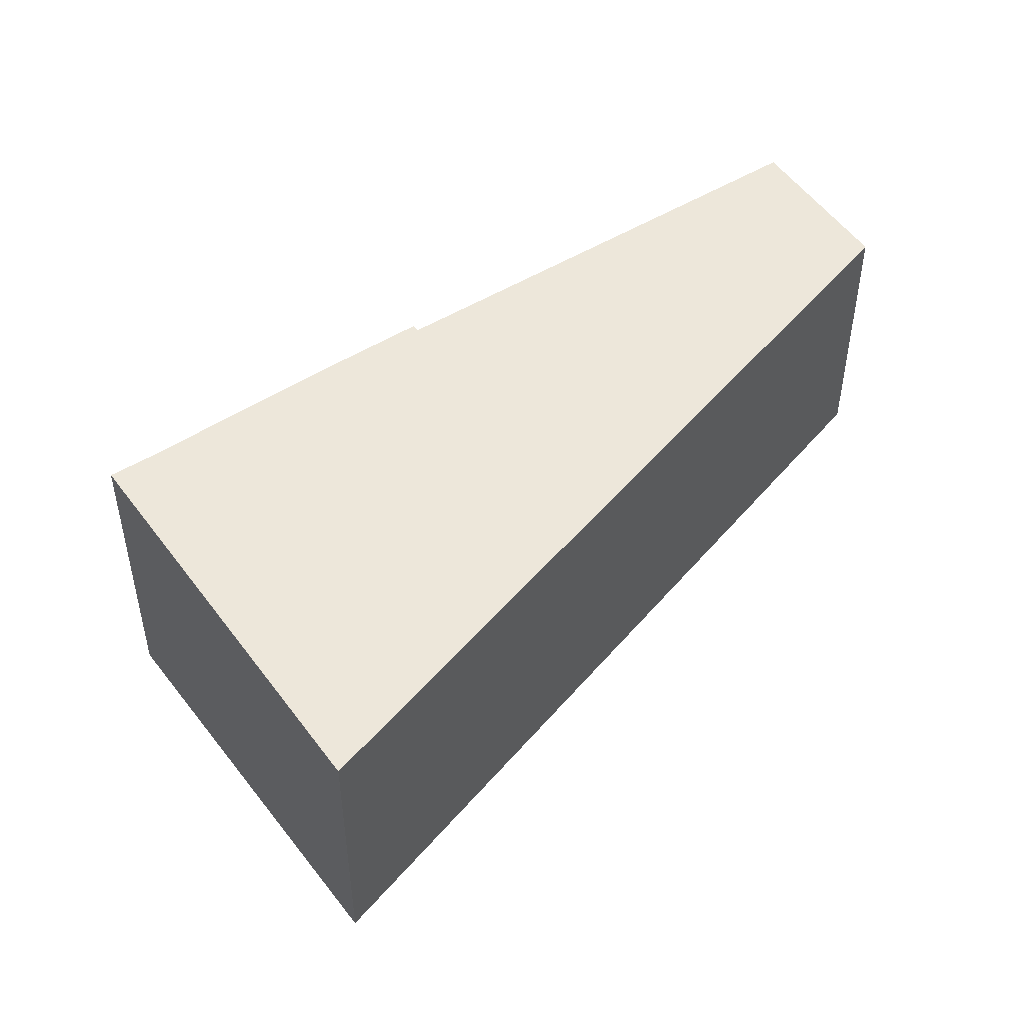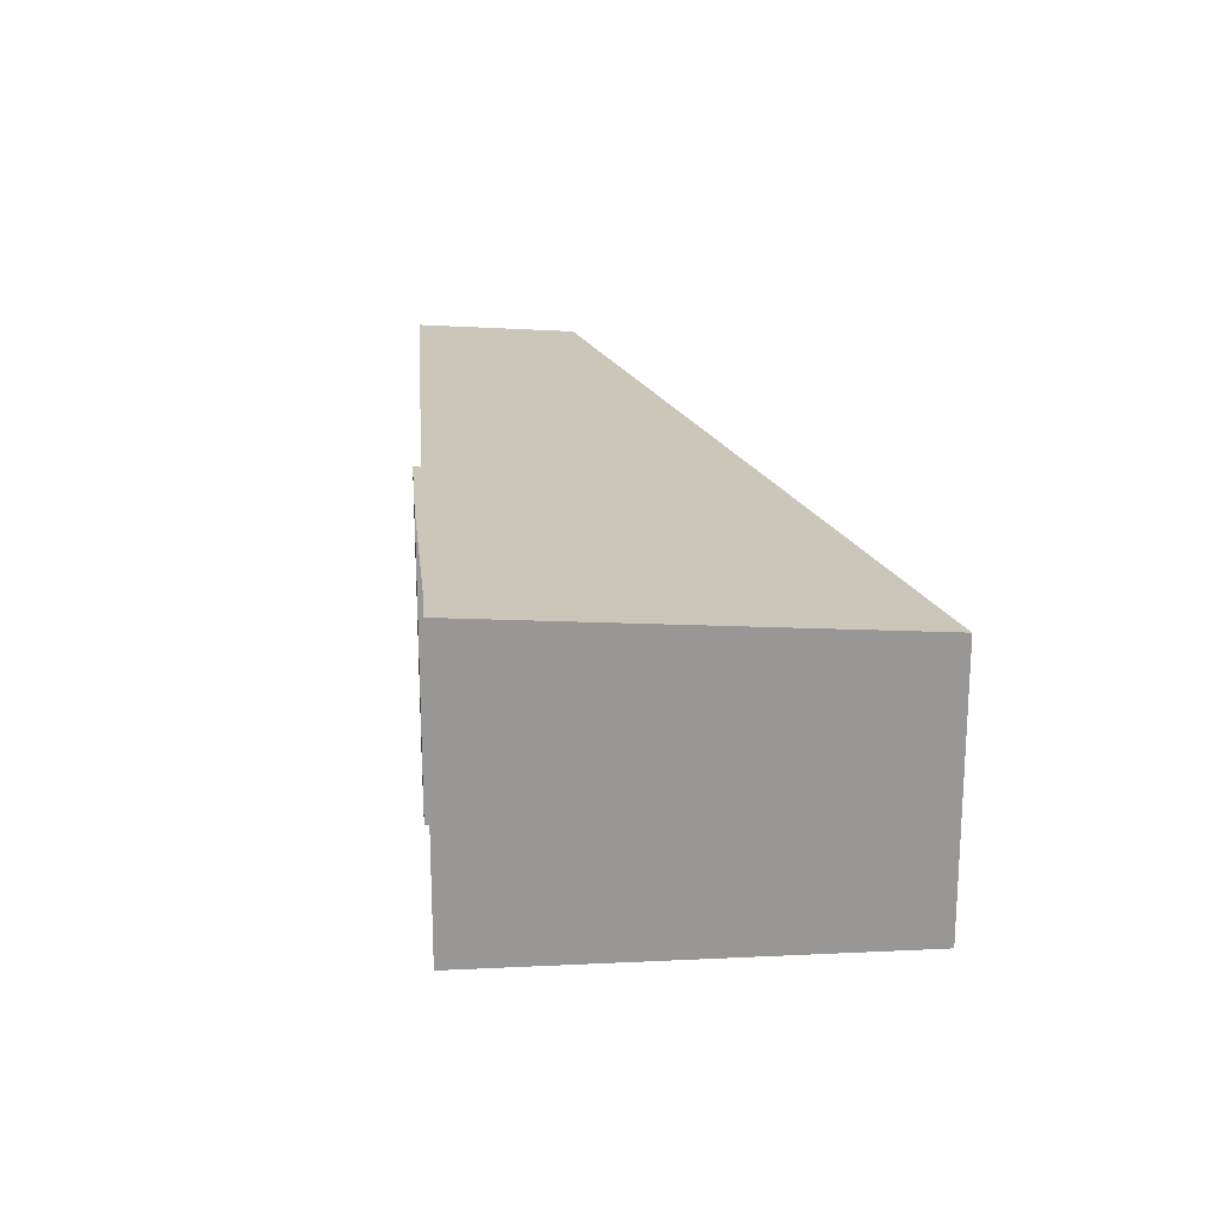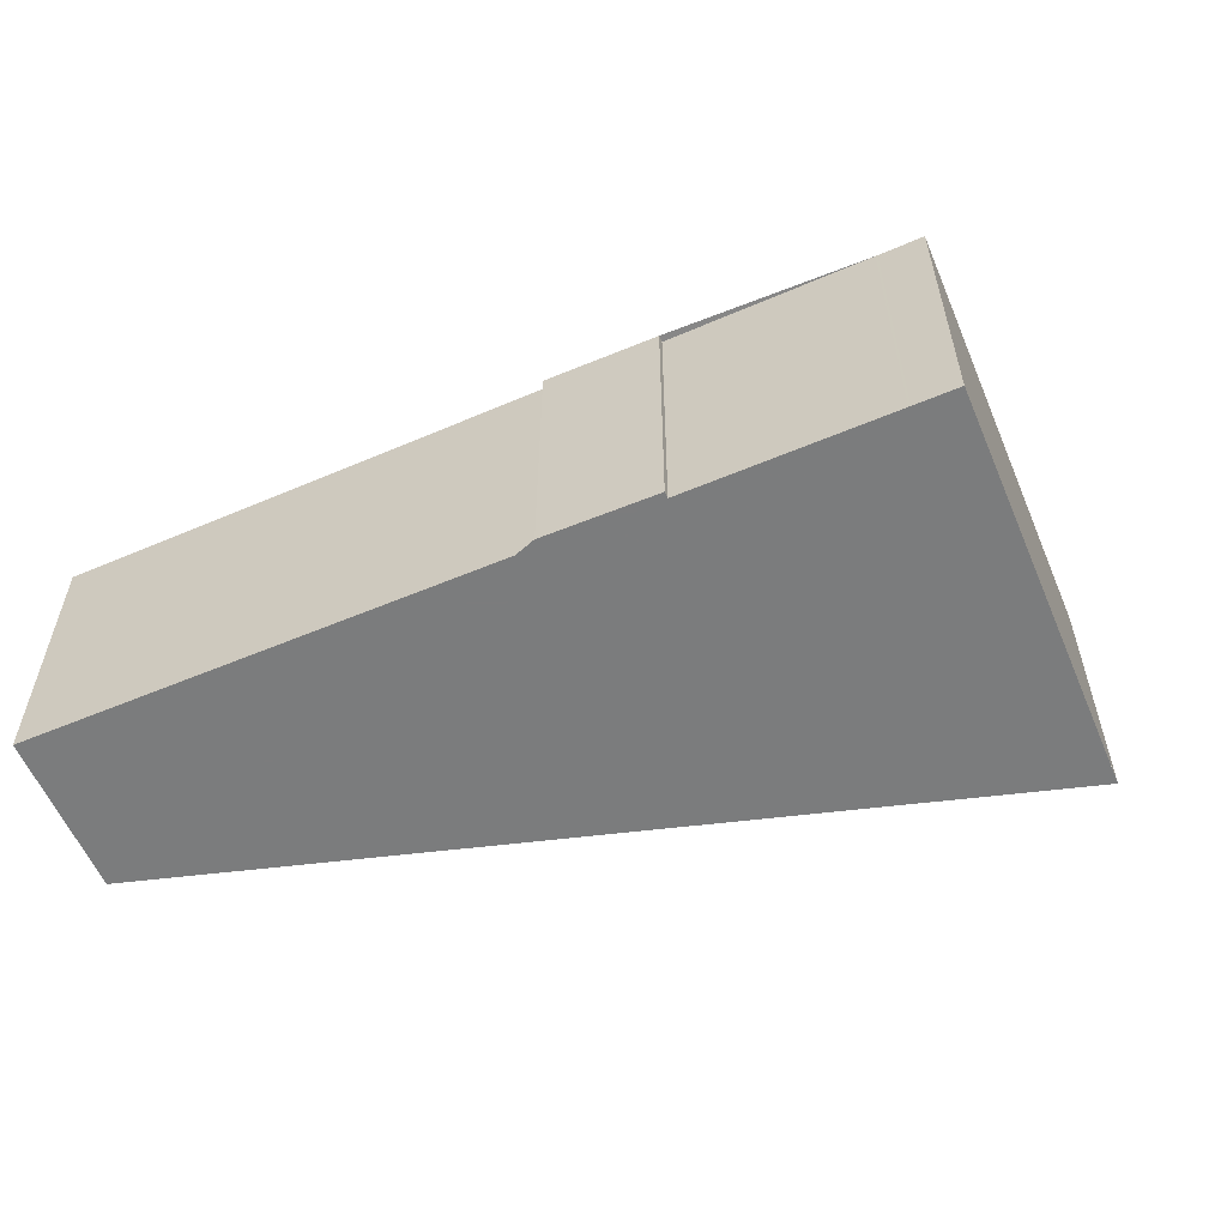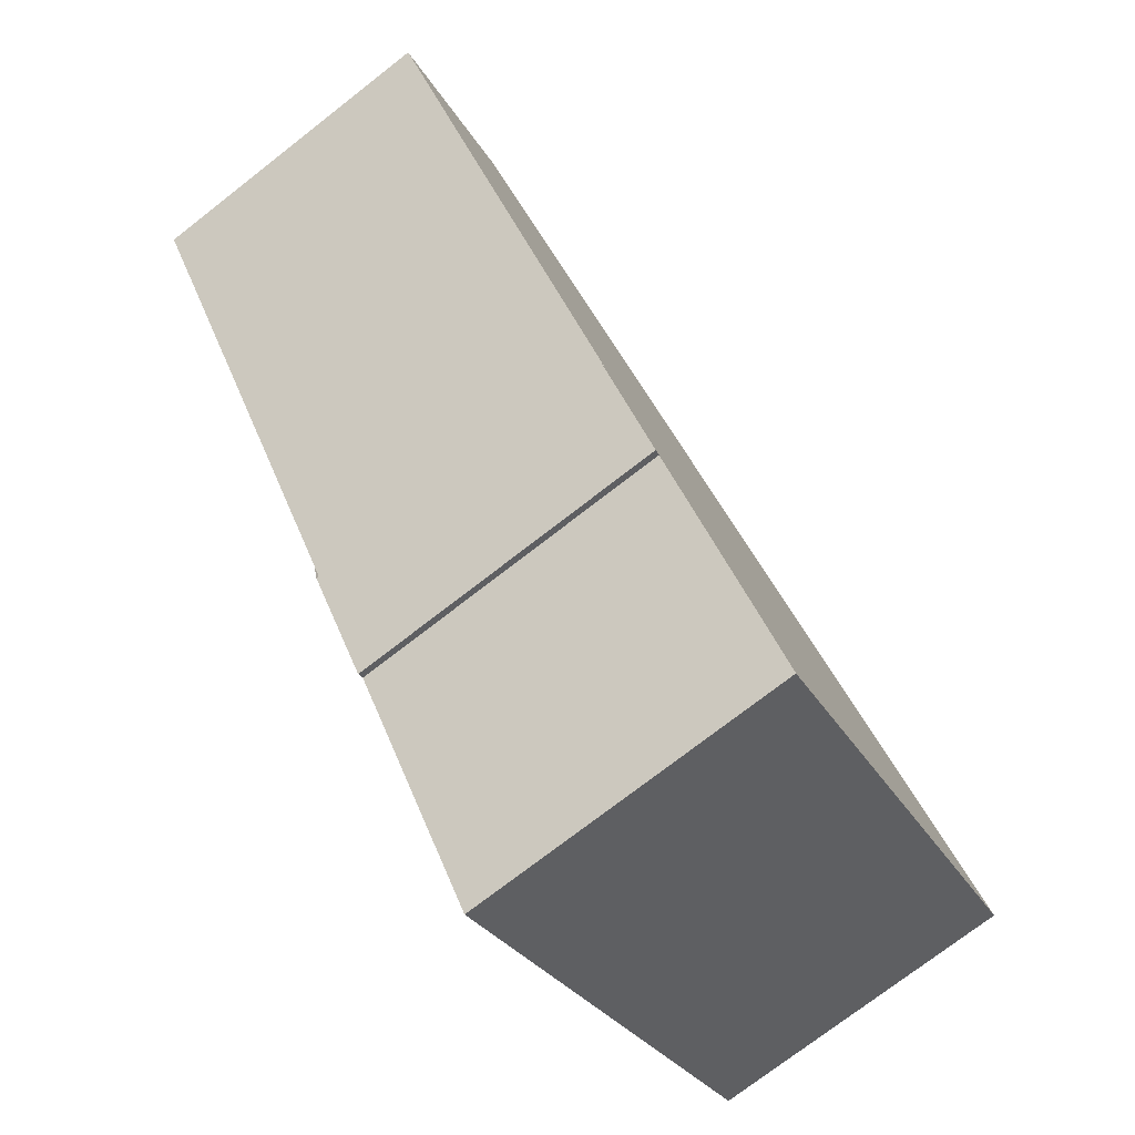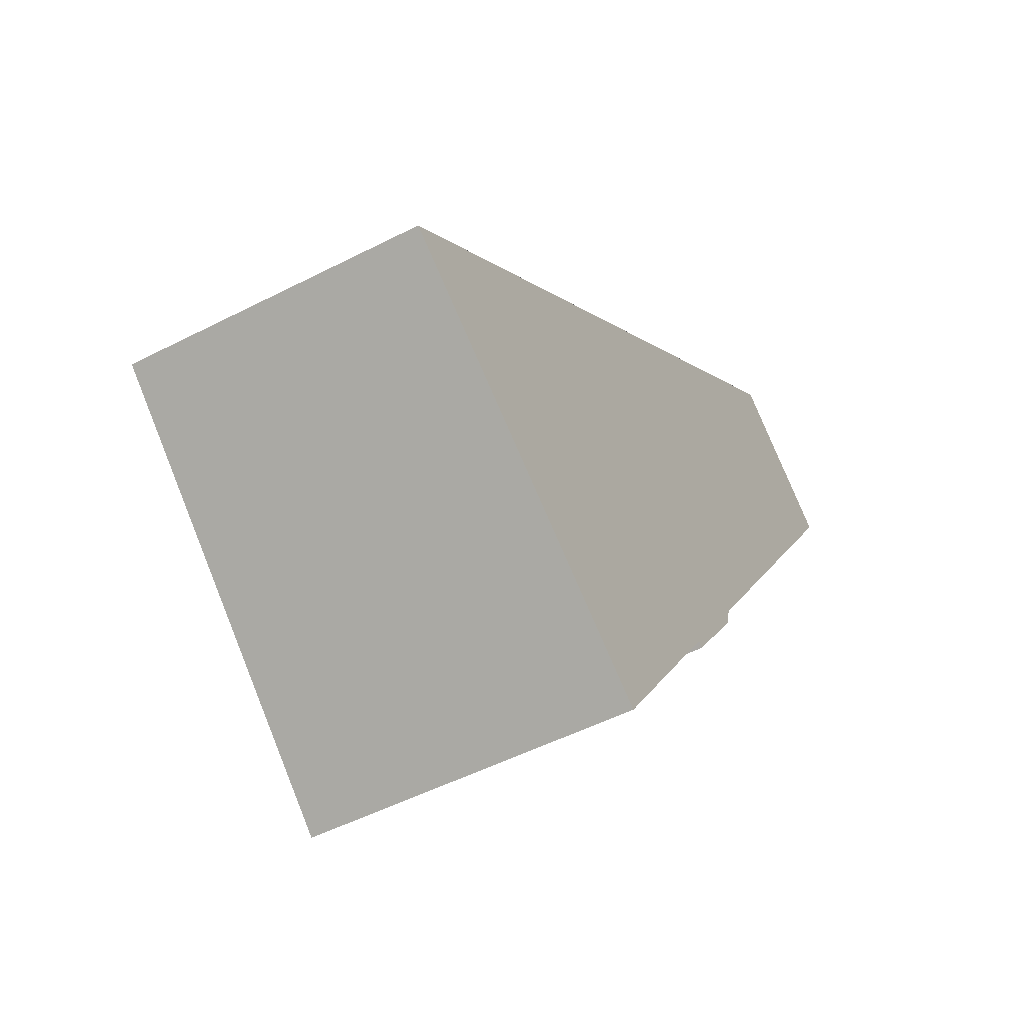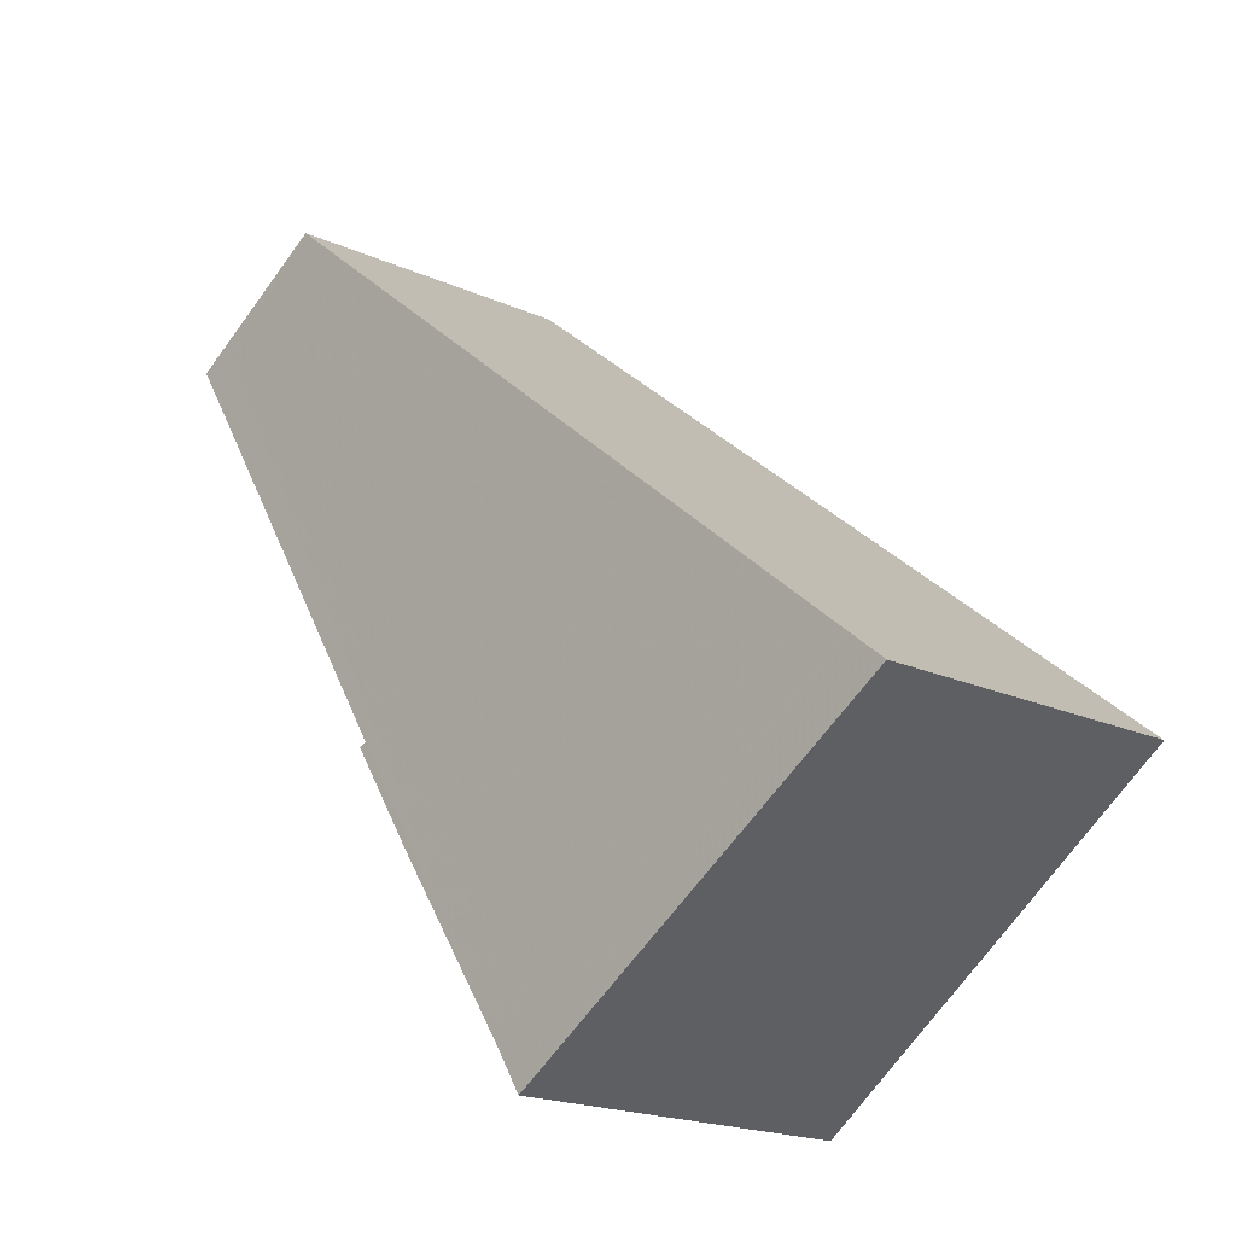
<metadata>
{"format":"obj","ext":"obj","renderer":"f3d","projection":"perspective","resolution":1024,"background":"white","views":[{"elev":49.4,"azim":88.7,"up":"+Z"},{"elev":22.0,"azim":29.8,"up":"+Z"},{"elev":-58.7,"azim":-32.6,"up":"+Z"},{"elev":-74.2,"azim":-52.1,"up":"+Y"},{"elev":-50.0,"azim":119.6,"up":"+Y"},{"elev":-19.4,"azim":49.8,"up":"+Y"}]}
</metadata>
<code>
v -939.1 -783.8 2.442
v -937.9 -783 2.352
v -932 -787.9 2.349
v -934.9 -789.9 2.58
v -936.1 -788.1 2.539
v -936.2 -788.1 2.543
v -936.8 -787.3 2.525
v -936.7 -787.3 2.521
v -934.7 -789.7 2.562
v -938.8 -783.6 2.423
v -937.9 -783 2.352
v -932 -787.9 2.35
v -937.8 -783.1 2.351
v -937.8 -783.1 2.352
v -938.8 -783.7 2.426
v -932.3 -787.7 2.35
v -932.3 -787.7 2.349
v -934.9 -789.4 2.554
v -932.3 -787.6 2.349
v -932.3 -787.6 2.35
v -934.9 -789.4 2.554
v -939 -783.9 2.445
v -935.1 -789.6 2.573
v -935.2 -789.6 2.572
v -934.7 -789.7 2.561
v -932 -787.9 2.353
v -935 -789.9 2.579
v -938.8 -783.6 2.423
v -939.1 -783.8 2.442
v -939.1 -783.8 4.441e-16
v -938.8 -783.6 0
v -937.8 -783.1 2.351
v -937.9 -783 2.352
v -937.9 -783 0
v -937.8 -783.1 0
v -932 -787.9 2.35
v -932 -787.9 2.349
v -932 -787.9 0
v -932 -787.9 0
v -935 -789.9 2.579
v -934.9 -789.9 2.58
v -934.9 -789.9 4.441e-16
v -935 -789.9 0
v -936.2 -788.1 2.543
v -936.1 -788.1 2.539
v -936.1 -788.1 0
v -936.2 -788.1 0
v -936.8 -787.3 2.525
v -936.2 -788.1 2.543
v -936.2 -788.1 0
v -936.8 -787.3 0
v -936.7 -787.3 2.521
v -936.8 -787.3 2.525
v -936.8 -787.3 0
v -936.7 -787.3 0
v -939 -783.9 2.445
v -936.7 -787.3 2.521
v -936.7 -787.3 0
v -939 -783.9 0
v -934.9 -789.9 2.58
v -934.7 -789.7 2.562
v -934.7 -789.7 0
v -934.9 -789.9 4.441e-16
v -937.9 -783 2.352
v -938.8 -783.6 2.423
v -938.8 -783.6 0
v -937.9 -783 0
v -937.9 -783 2.352
v -937.9 -783 2.352
v -937.9 -783 0
v -937.9 -783 0
v -932 -787.9 2.353
v -932 -787.9 2.35
v -932 -787.9 0
v -932 -787.9 0
v -932.3 -787.6 2.349
v -937.8 -783.1 2.351
v -937.8 -783.1 0
v -932.3 -787.6 4.441e-16
v -932 -787.9 2.349
v -932.3 -787.7 2.349
v -932.3 -787.7 0
v -932 -787.9 0
v -932.3 -787.7 2.349
v -932.3 -787.6 2.349
v -932.3 -787.6 4.441e-16
v -932.3 -787.7 0
v -939.1 -783.8 2.442
v -939 -783.9 2.445
v -939 -783.9 0
v -939.1 -783.8 4.441e-16
v -935.2 -789.6 2.572
v -935.1 -789.6 2.573
v -935.1 -789.6 0
v -935.2 -789.6 -4.441e-16
v -936.1 -788.1 2.539
v -935.2 -789.6 2.572
v -935.2 -789.6 -4.441e-16
v -936.1 -788.1 0
v -934.7 -789.7 2.562
v -932 -787.9 2.353
v -932 -787.9 0
v -934.7 -789.7 0
v -935.1 -789.6 2.573
v -935 -789.9 2.579
v -935 -789.9 0
v -935.1 -789.6 0
v -939.1 -783.8 0
v -937.9 -783 0
v -932 -787.9 0
v -934.9 -789.9 0
v -936.1 -788.1 0
v -936.2 -788.1 0
v -936.8 -787.3 0
v -936.7 -787.3 0
f 15 10 11 14
f 22 1 10 15
f 14 11 2 13
f 17 3 12 16
f 26 9 25
f 20 14 13 19
f 21 15 14 20
f 19 17 16 20
f 20 16 18 21
f 25 9 4 27
f 24 5 6 7 8 22 15 21
f 21 18 23 24
f 25 18 16 12 26
f 27 23 18 25
f 29 30 31 28
f 33 34 35 32
f 37 38 39 36
f 41 42 43 40
f 45 46 47 44
f 49 50 51 48
f 53 54 55 52
f 57 58 59 56
f 61 62 63 60
f 65 66 67 64
f 69 70 71 68
f 73 74 75 72
f 77 78 79 76
f 81 82 83 80
f 85 86 87 84
f 89 90 91 88
f 93 94 95 92
f 97 98 99 96
f 101 102 103 100
f 105 106 107 104
f 109 110 111 112 113 114 115 108

</code>
